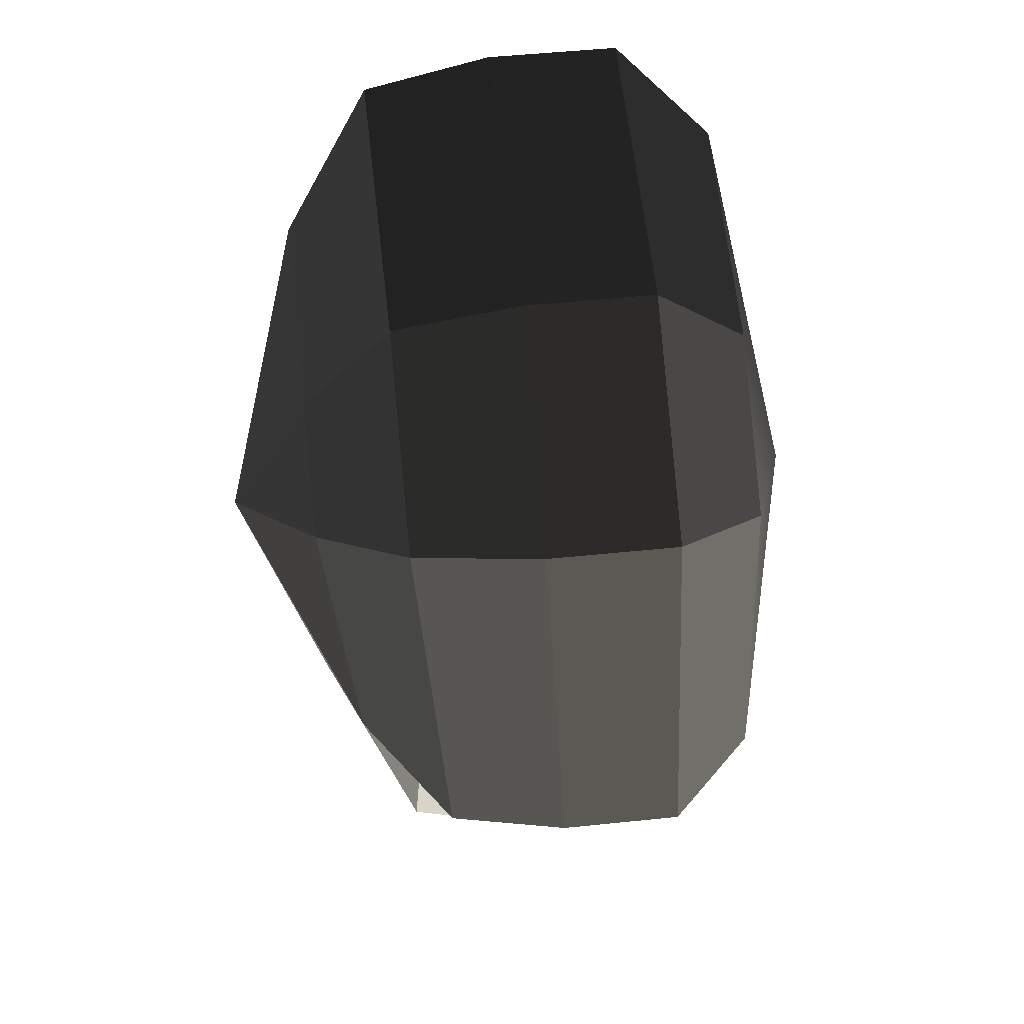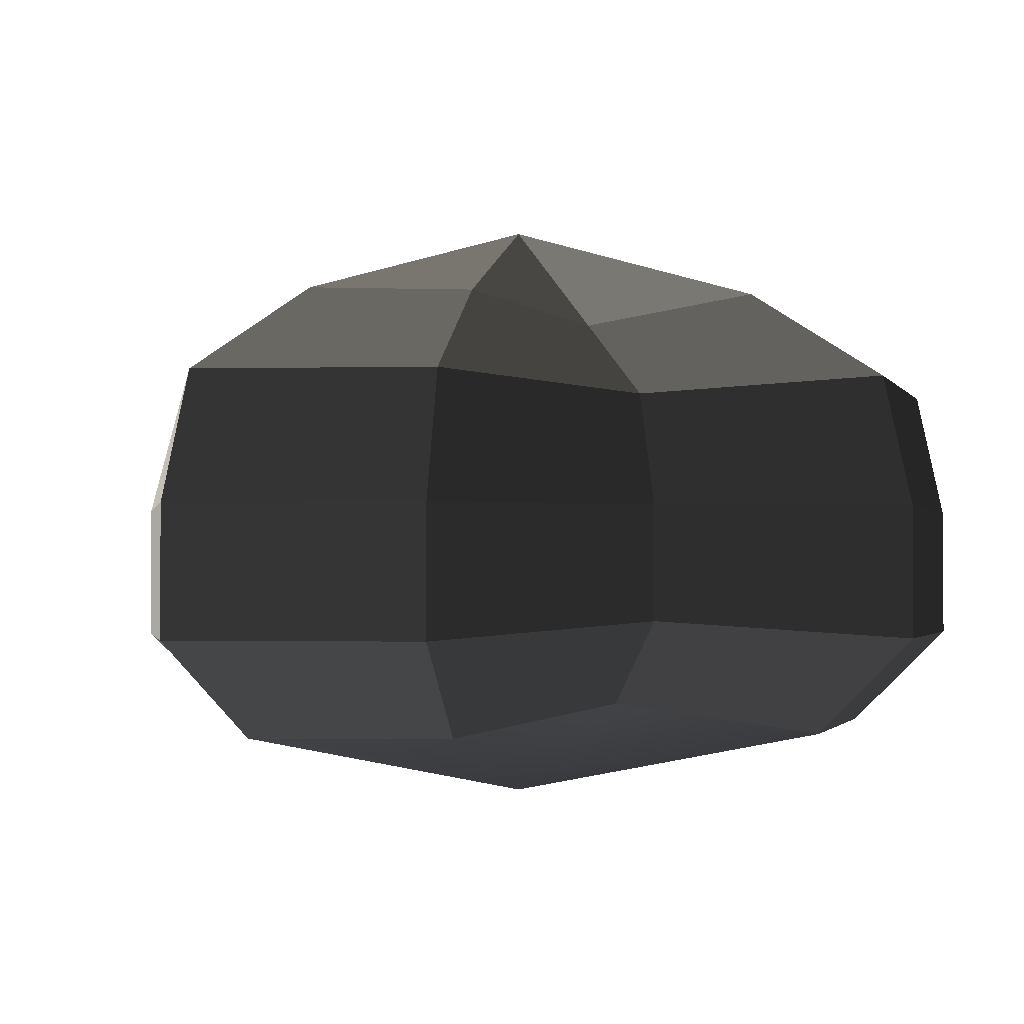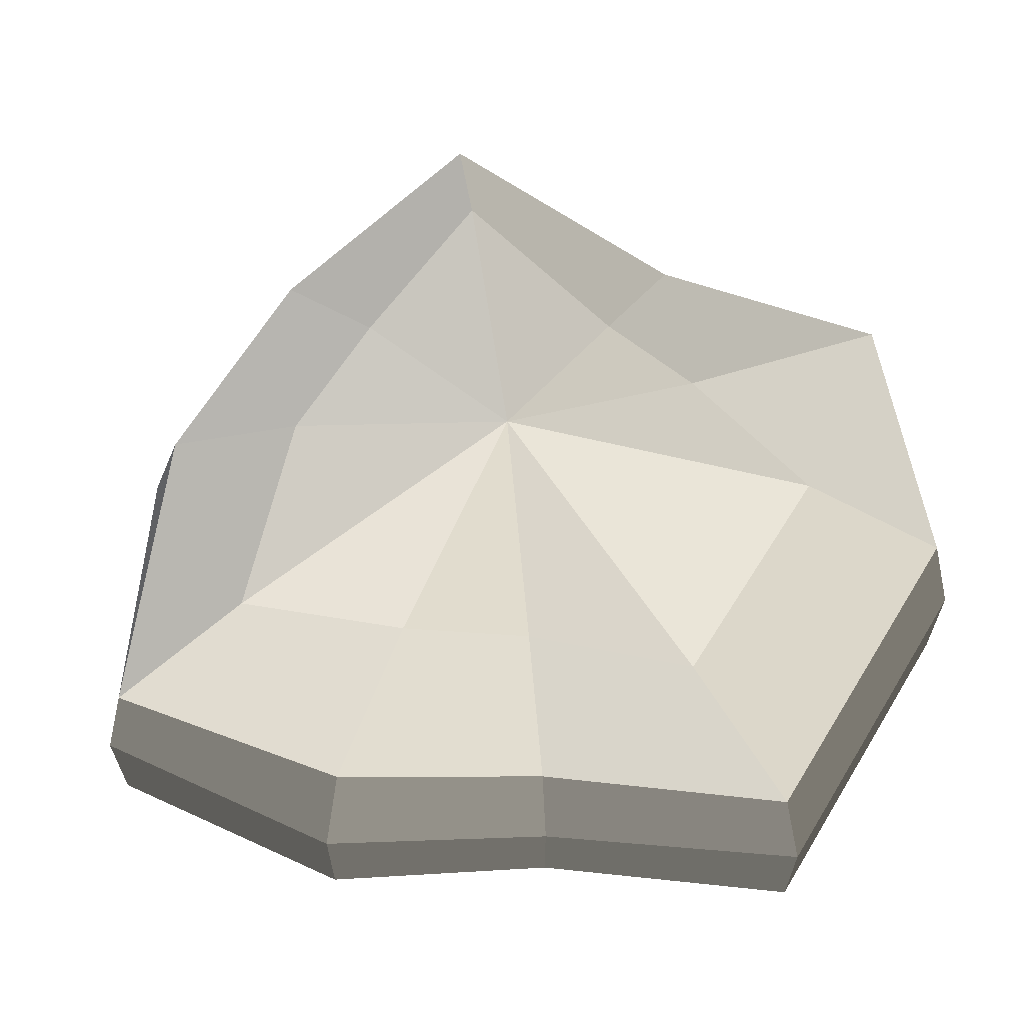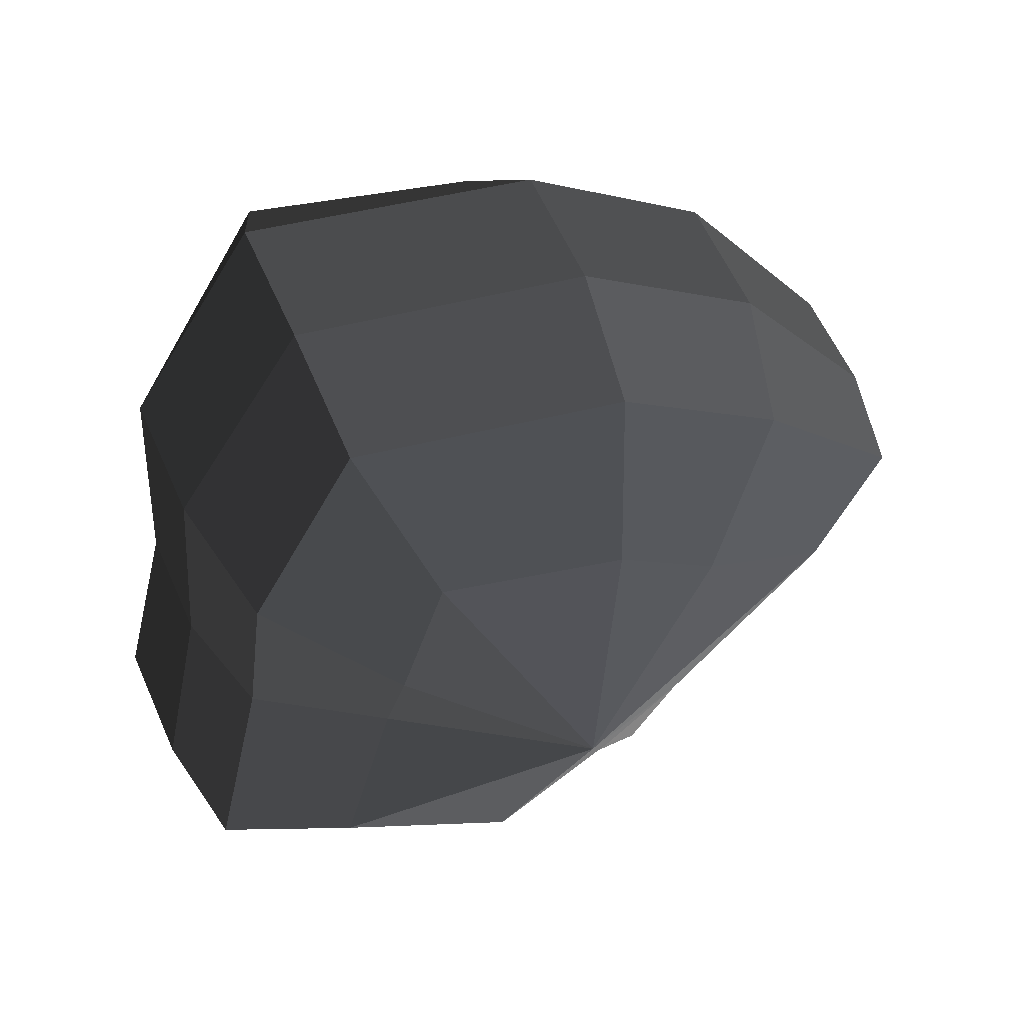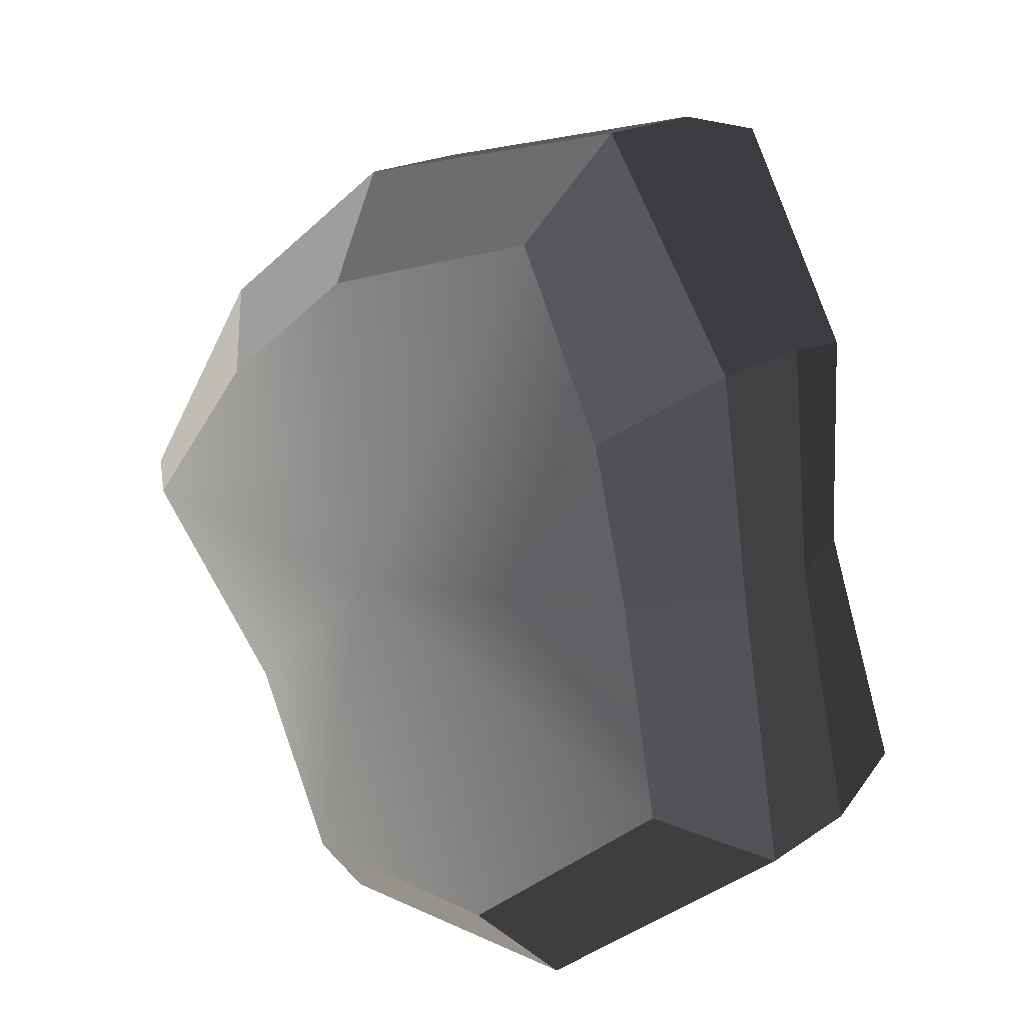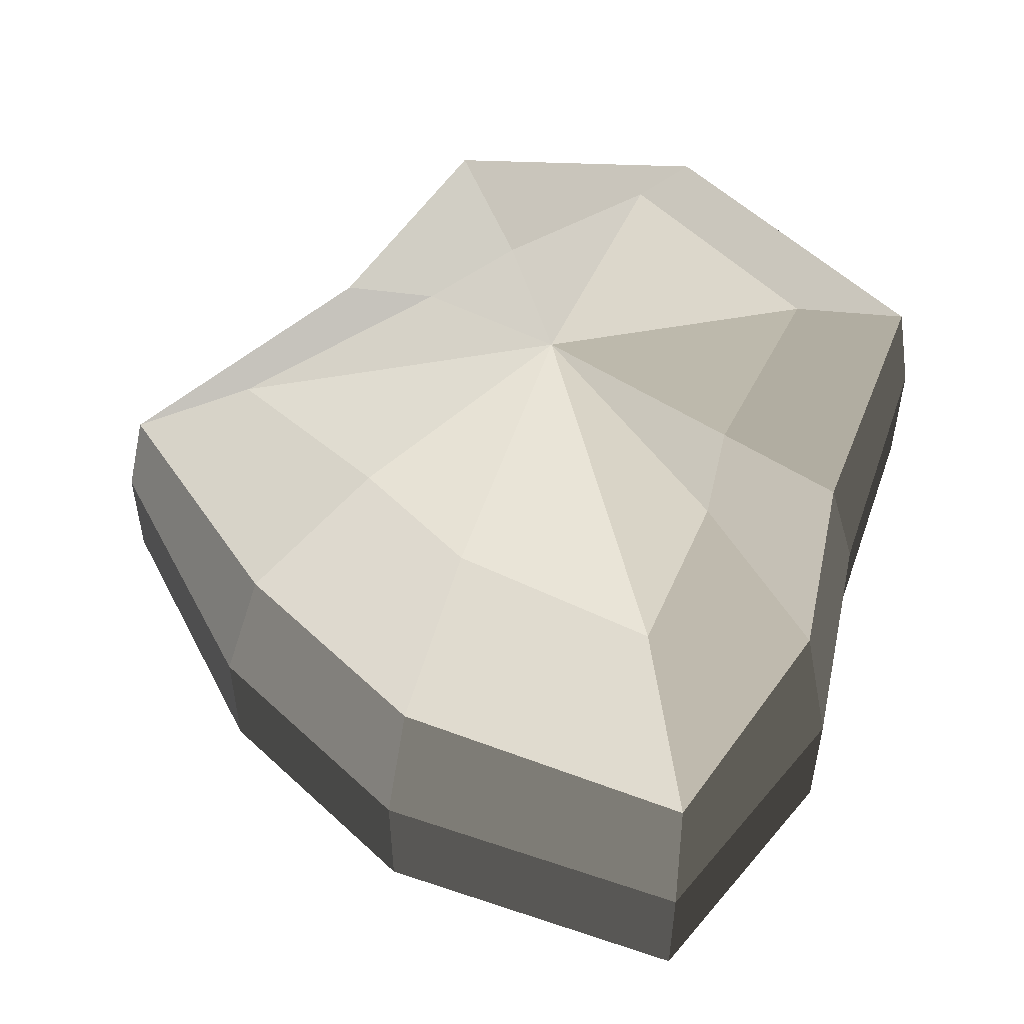
<metadata>
{"format":"obj","ext":"obj","renderer":"f3d","projection":"perspective","resolution":1024,"background":"white","views":[{"elev":48.5,"azim":-96.7,"up":"+Z"},{"elev":-1.6,"azim":67.0,"up":"+Y"},{"elev":65.1,"azim":83.1,"up":"+Y"},{"elev":58.6,"azim":156.3,"up":"+Z"},{"elev":17.8,"azim":37.1,"up":"+Z"},{"elev":53.6,"azim":7.0,"up":"+Y"}]}
</metadata>
<code>
v 0.01455 -0.02578 -0.04036
v 0.004624 -0.03398 0.001092
v 0.03878 -0.02578 -0.02105
v -0.009664 -0.02578 -0.03818
v -0.01825 -0.02578 -0.01778
v -0.03822 -0.02223 0.001092
v -0.02135 -0.02578 0.01996
v -0.005298 -0.02578 0.03272
v 0.02109 -0.02578 0.04036
v 0.0306 -0.02578 0.01996
v 0.03219 -0.02223 0.001092
v 0.03878 -0.02578 -0.02105
v 0.04797 -0.01489 -0.02773
v 0.01805 -0.01489 -0.05115
v 0.01455 -0.02578 -0.04036
v 0.01455 -0.02578 -0.04036
v 0.01805 -0.01489 -0.05115
v -0.01317 -0.01489 -0.04897
v -0.009664 -0.02578 -0.03818
v -0.009664 -0.02578 -0.03818
v -0.01317 -0.01489 -0.04897
v -0.02743 -0.01489 -0.02445
v -0.01825 -0.02578 -0.01778
v -0.01825 -0.02578 -0.01778
v -0.02743 -0.01489 -0.02445
v -0.04797 -0.01289 0.001092
v -0.03822 -0.02223 0.001092
v -0.03822 -0.02223 0.001092
v -0.04797 -0.01289 0.001092
v -0.03053 -0.01489 0.02663
v -0.02135 -0.02578 0.01996
v -0.02135 -0.02578 0.01996
v -0.03053 -0.01489 0.02663
v -0.008805 -0.01489 0.04351
v -0.005298 -0.02578 0.03272
v -0.005298 -0.02578 0.03272
v -0.008805 -0.01489 0.04351
v 0.0246 -0.01489 0.05115
v 0.02109 -0.02578 0.04036
v 0.02109 -0.02578 0.04036
v 0.0246 -0.01489 0.05115
v 0.03978 -0.01489 0.02663
v 0.0306 -0.02578 0.01996
v 0.0306 -0.02578 0.01996
v 0.03978 -0.01489 0.02663
v 0.04193 -0.01289 0.001092
v 0.03219 -0.02223 0.001092
v 0.03219 -0.02223 0.001092
v 0.04193 -0.01289 0.001092
v 0.04797 -0.01489 -0.02773
v 0.03878 -0.02578 -0.02105
v 0.04797 -0.01489 -0.02773
v 0.04797 -0.0001483 -0.02773
v 0.01805 -0.0001483 -0.05115
v 0.01805 -0.01489 -0.05115
v 0.01805 -0.01489 -0.05115
v 0.01805 -0.0001483 -0.05115
v -0.01317 -0.0001483 -0.04897
v -0.01317 -0.01489 -0.04897
v -0.01317 -0.01489 -0.04897
v -0.01317 -0.0001483 -0.04897
v -0.02743 -0.0001483 -0.02445
v -0.02743 -0.01489 -0.02445
v -0.02743 -0.01489 -0.02445
v -0.02743 -0.0001483 -0.02445
v -0.04797 -0.0002294 0.001092
v -0.04797 -0.01289 0.001092
v -0.04797 -0.01289 0.001092
v -0.04797 -0.0002294 0.001092
v -0.03053 -0.0001483 0.02663
v -0.03053 -0.01489 0.02663
v -0.03053 -0.01489 0.02663
v -0.03053 -0.0001483 0.02663
v -0.008805 -0.0001483 0.04351
v -0.008805 -0.01489 0.04351
v -0.008805 -0.01489 0.04351
v -0.008805 -0.0001483 0.04351
v 0.0246 -0.0001483 0.05115
v 0.0246 -0.01489 0.05115
v 0.0246 -0.01489 0.05115
v 0.0246 -0.0001483 0.05115
v 0.03978 -0.0001483 0.02663
v 0.03978 -0.01489 0.02663
v 0.03978 -0.01489 0.02663
v 0.03978 -0.0001483 0.02663
v 0.04193 -0.0002294 0.001092
v 0.04193 -0.01289 0.001092
v 0.04193 -0.01289 0.001092
v 0.04193 -0.0002294 0.001092
v 0.04797 -0.0001483 -0.02773
v 0.04797 -0.01489 -0.02773
v 0.04797 -0.0001483 -0.02773
v 0.04569 0.01428 -0.0254
v 0.01714 0.01428 -0.04799
v 0.01805 -0.0001483 -0.05115
v 0.01805 -0.0001483 -0.05115
v 0.01714 0.01428 -0.04799
v -0.01183 0.01428 -0.0456
v -0.01317 -0.0001483 -0.04897
v -0.01317 -0.0001483 -0.04897
v -0.01183 0.01428 -0.0456
v -0.02321 0.01428 -0.02181
v -0.02743 -0.0001483 -0.02445
v -0.02743 -0.0001483 -0.02445
v -0.02321 0.01428 -0.02181
v -0.0453 0.01197 0.001197
v -0.04797 -0.0002294 0.001092
v -0.04797 -0.0002294 0.001092
v -0.0453 0.01197 0.001197
v -0.02661 0.01428 0.0242
v -0.03053 -0.0001483 0.02663
v -0.03053 -0.0001483 0.02663
v -0.02661 0.01428 0.0242
v -0.007042 0.01428 0.03961
v -0.008805 -0.0001483 0.04351
v -0.008805 -0.0001483 0.04351
v -0.007042 0.01428 0.03961
v 0.02433 0.01428 0.04799
v 0.0246 -0.0001483 0.05115
v 0.0246 -0.0001483 0.05115
v 0.02433 0.01428 0.04799
v 0.03671 0.01428 0.0242
v 0.03978 -0.0001483 0.02663
v 0.03978 -0.0001483 0.02663
v 0.03671 0.01428 0.0242
v 0.03865 0.01197 0.001197
v 0.04193 -0.0002294 0.001092
v 0.04193 -0.0002294 0.001092
v 0.03865 0.01197 0.001197
v 0.04569 0.01428 -0.0254
v 0.04797 -0.0001483 -0.02773
v 0.04569 0.01428 -0.0254
v 0.03225 0.02437 -0.01615
v 0.01204 0.02437 -0.03257
v 0.01714 0.01428 -0.04799
v 0.01714 0.01428 -0.04799
v 0.01204 0.02437 -0.03257
v -0.002592 0.02437 -0.02139
v -0.01183 0.01428 -0.0456
v -0.01183 0.01428 -0.0456
v -0.002592 0.02437 -0.02139
v -0.01125 0.02437 -0.01279
v -0.02321 0.01428 -0.02181
v -0.02321 0.01428 -0.02181
v -0.01125 0.02437 -0.01279
v -0.03124 0.02075 0.001118
v -0.0453 0.01197 0.001197
v -0.0453 0.01197 0.001197
v -0.03124 0.02075 0.001118
v -0.01443 0.02437 0.01503
v -0.02661 0.01428 0.0242
v -0.02661 0.01428 0.0242
v -0.01443 0.02437 0.01503
v -0.002592 0.02437 0.02475
v -0.007042 0.01428 0.03961
v -0.007042 0.01428 0.03961
v -0.002592 0.02437 0.02475
v 0.01874 0.02437 0.03257
v 0.02433 0.01428 0.04799
v 0.02433 0.01428 0.04799
v 0.01874 0.02437 0.03257
v 0.02387 0.02437 0.01503
v 0.03671 0.01428 0.0242
v 0.03671 0.01428 0.0242
v 0.02387 0.02437 0.01503
v 0.02504 0.02075 0.001118
v 0.03865 0.01197 0.001197
v 0.03865 0.01197 0.001197
v 0.02504 0.02075 0.001118
v 0.03225 0.02437 -0.01615
v 0.04569 0.01428 -0.0254
v 0.03225 0.02437 -0.01615
v 0.004624 0.03398 0.001092
v 0.01204 0.02437 -0.03257
v 0.01204 0.02437 -0.03257
v 0.004624 0.03398 0.001092
v -0.002592 0.02437 -0.02139
v -0.002592 0.02437 -0.02139
v 0.004624 0.03398 0.001092
v -0.01125 0.02437 -0.01279
v -0.01125 0.02437 -0.01279
v 0.004624 0.03398 0.001092
v -0.03124 0.02075 0.001118
v -0.03124 0.02075 0.001118
v 0.004624 0.03398 0.001092
v -0.01443 0.02437 0.01503
v -0.01443 0.02437 0.01503
v 0.004624 0.03398 0.001092
v -0.002592 0.02437 0.02475
v -0.002592 0.02437 0.02475
v 0.004624 0.03398 0.001092
v 0.01874 0.02437 0.03257
v 0.01874 0.02437 0.03257
v 0.004624 0.03398 0.001092
v 0.02387 0.02437 0.01503
v 0.02387 0.02437 0.01503
v 0.004624 0.03398 0.001092
v 0.02504 0.02075 0.001118
v 0.02504 0.02075 0.001118
v 0.004624 0.03398 0.001092
v 0.03225 0.02437 -0.01615
g pCylinder6_18_3415_313
f 1 3 2
f 4 1 2
f 5 4 2
f 6 5 2
f 7 6 2
f 8 7 2
f 9 8 2
f 10 9 2
f 11 10 2
f 3 11 2
f 12 14 13
f 12 15 14
f 16 18 17
f 16 19 18
f 20 22 21
f 20 23 22
f 24 26 25
f 24 27 26
f 28 30 29
f 28 31 30
f 32 34 33
f 32 35 34
f 36 38 37
f 36 39 38
f 40 42 41
f 40 43 42
f 44 46 45
f 44 47 46
f 48 50 49
f 48 51 50
f 52 54 53
f 52 55 54
f 56 58 57
f 56 59 58
f 60 62 61
f 60 63 62
f 64 66 65
f 64 67 66
f 68 70 69
f 68 71 70
f 72 74 73
f 72 75 74
f 76 78 77
f 76 79 78
f 80 82 81
f 80 83 82
f 84 86 85
f 84 87 86
f 88 90 89
f 88 91 90
f 92 94 93
f 92 95 94
f 96 98 97
f 96 99 98
f 100 102 101
f 100 103 102
f 104 106 105
f 104 107 106
f 108 110 109
f 108 111 110
f 112 114 113
f 112 115 114
f 116 118 117
f 116 119 118
f 120 122 121
f 120 123 122
f 124 126 125
f 124 127 126
f 128 130 129
f 128 131 130
f 132 134 133
f 132 135 134
f 136 138 137
f 136 139 138
f 140 142 141
f 140 143 142
f 144 146 145
f 144 147 146
f 148 150 149
f 148 151 150
f 152 154 153
f 152 155 154
f 156 158 157
f 156 159 158
f 160 162 161
f 160 163 162
f 164 166 165
f 164 167 166
f 168 170 169
f 168 171 170
f 172 174 173
f 175 177 176
f 178 180 179
f 181 183 182
f 184 186 185
f 187 189 188
f 190 192 191
f 193 195 194
f 196 198 197
f 199 201 200

</code>
